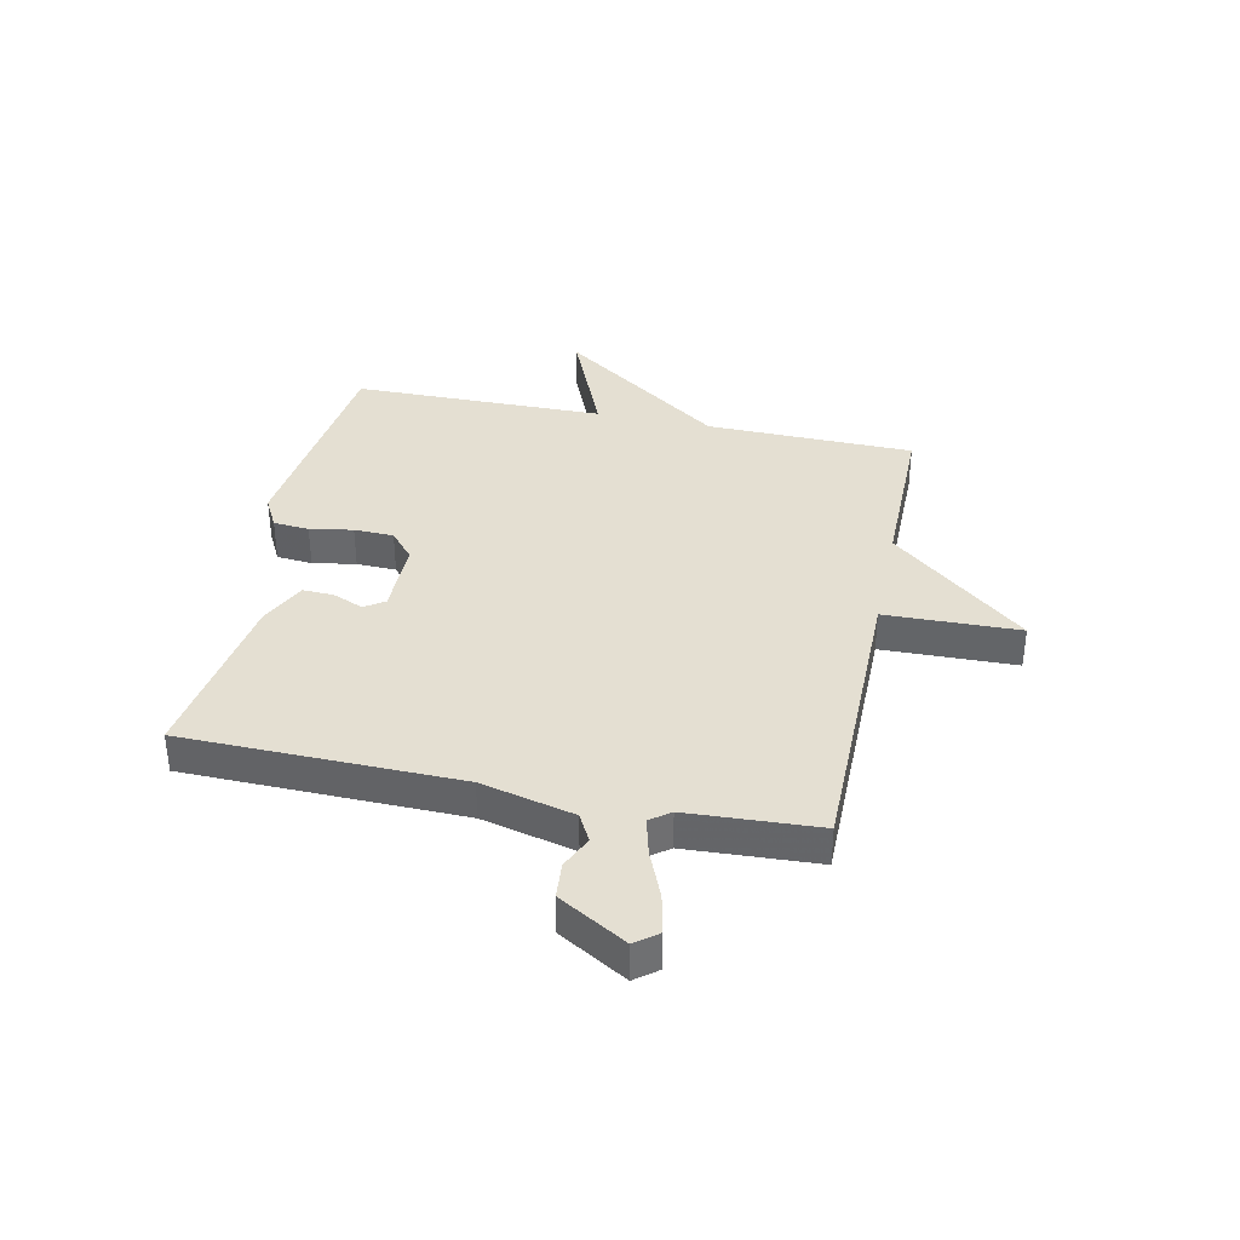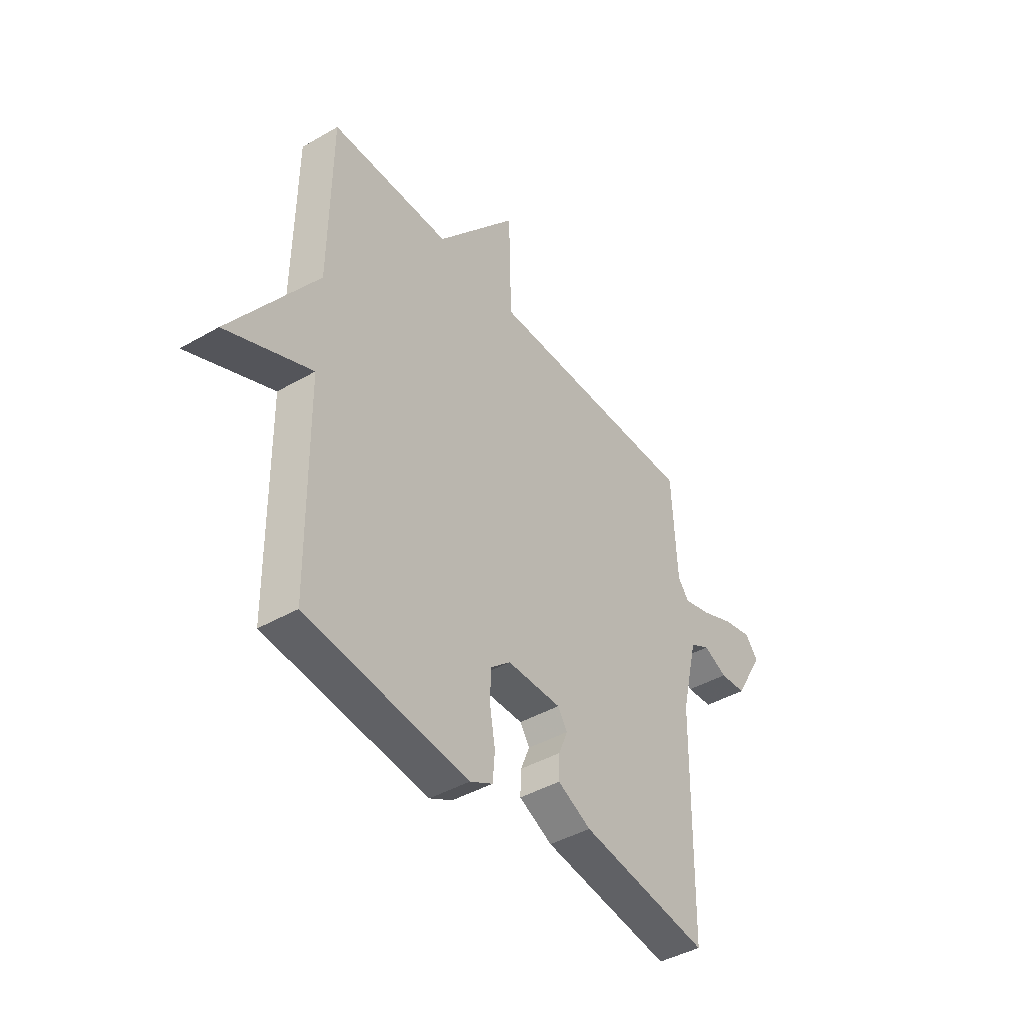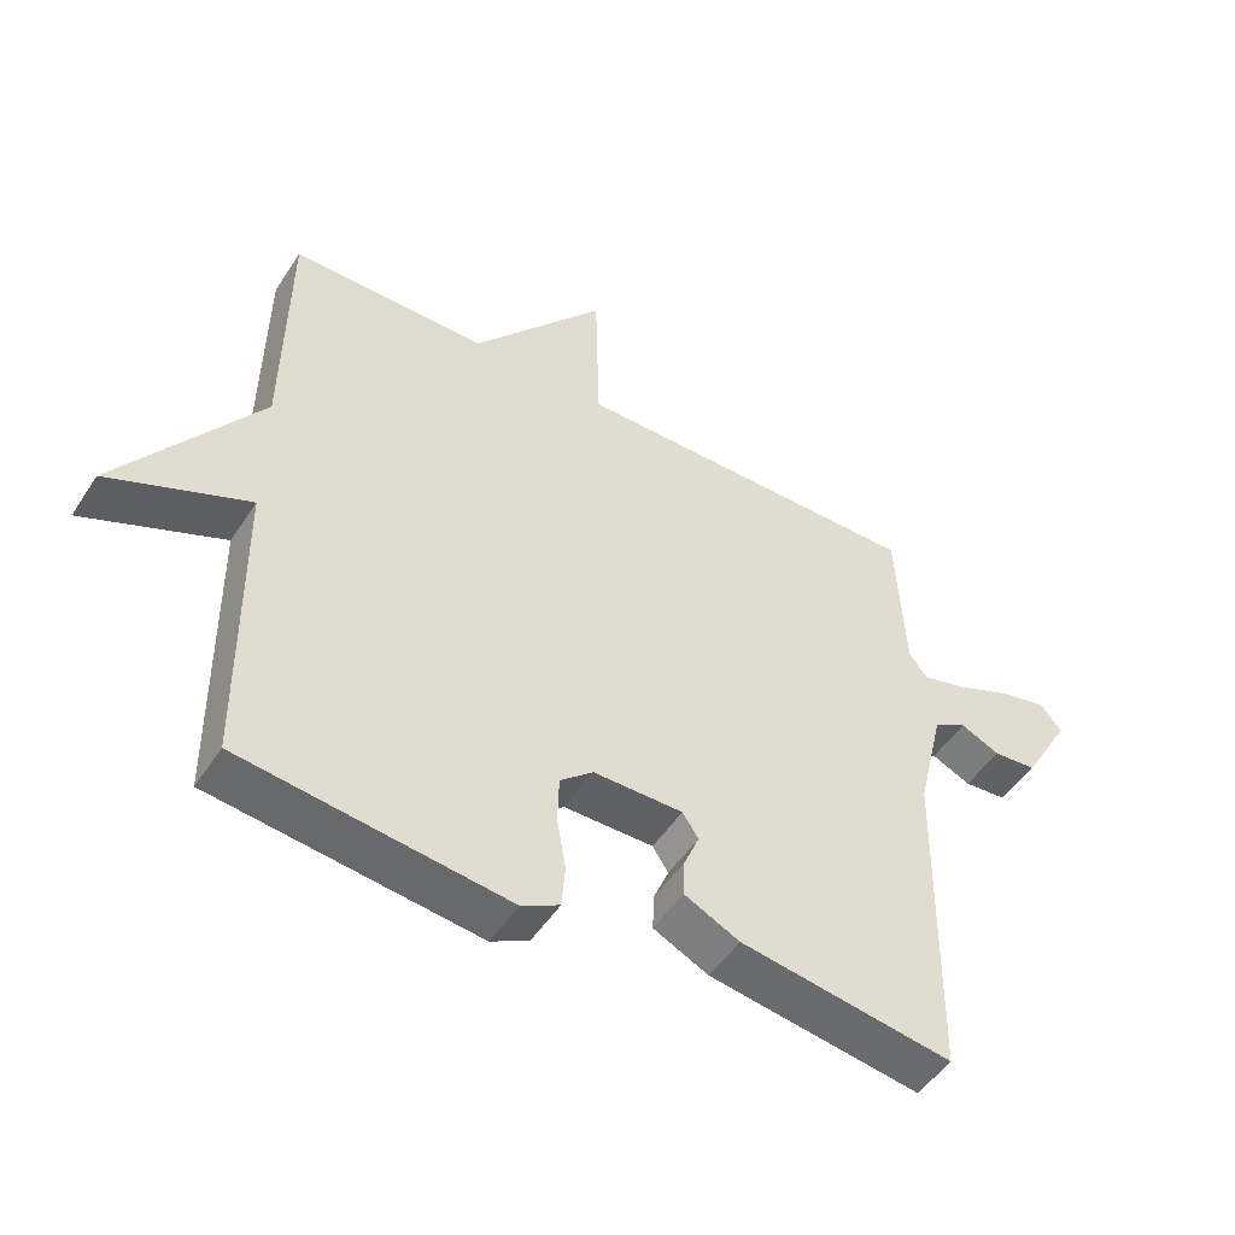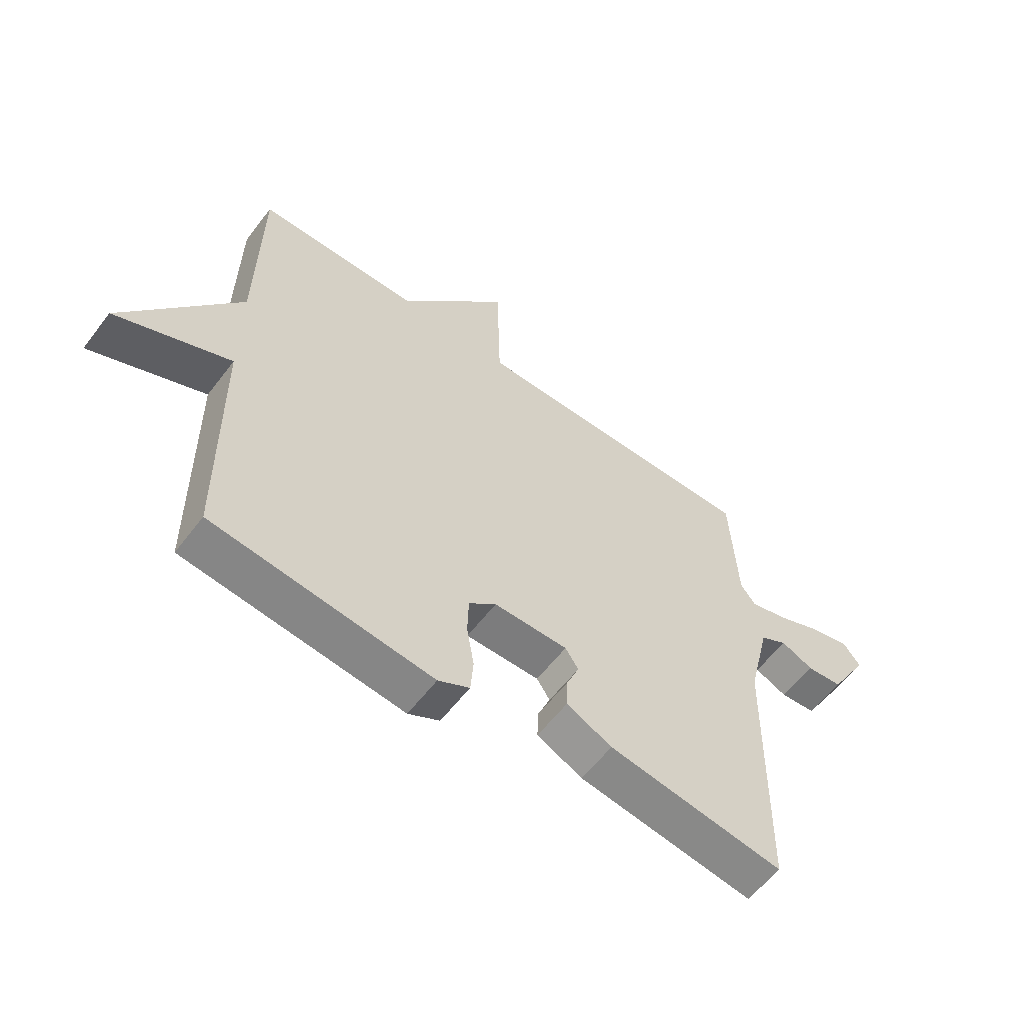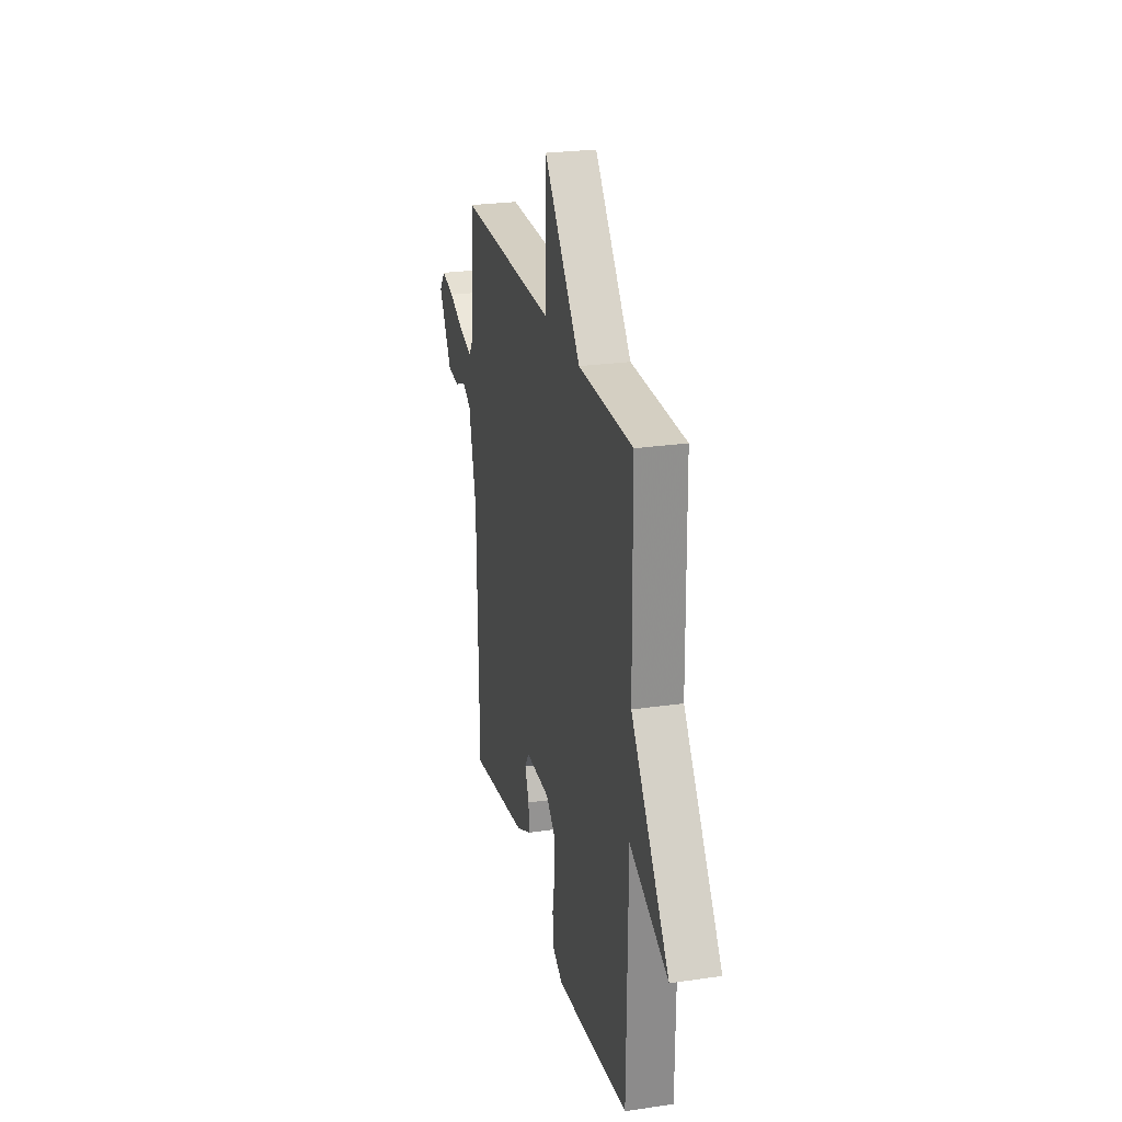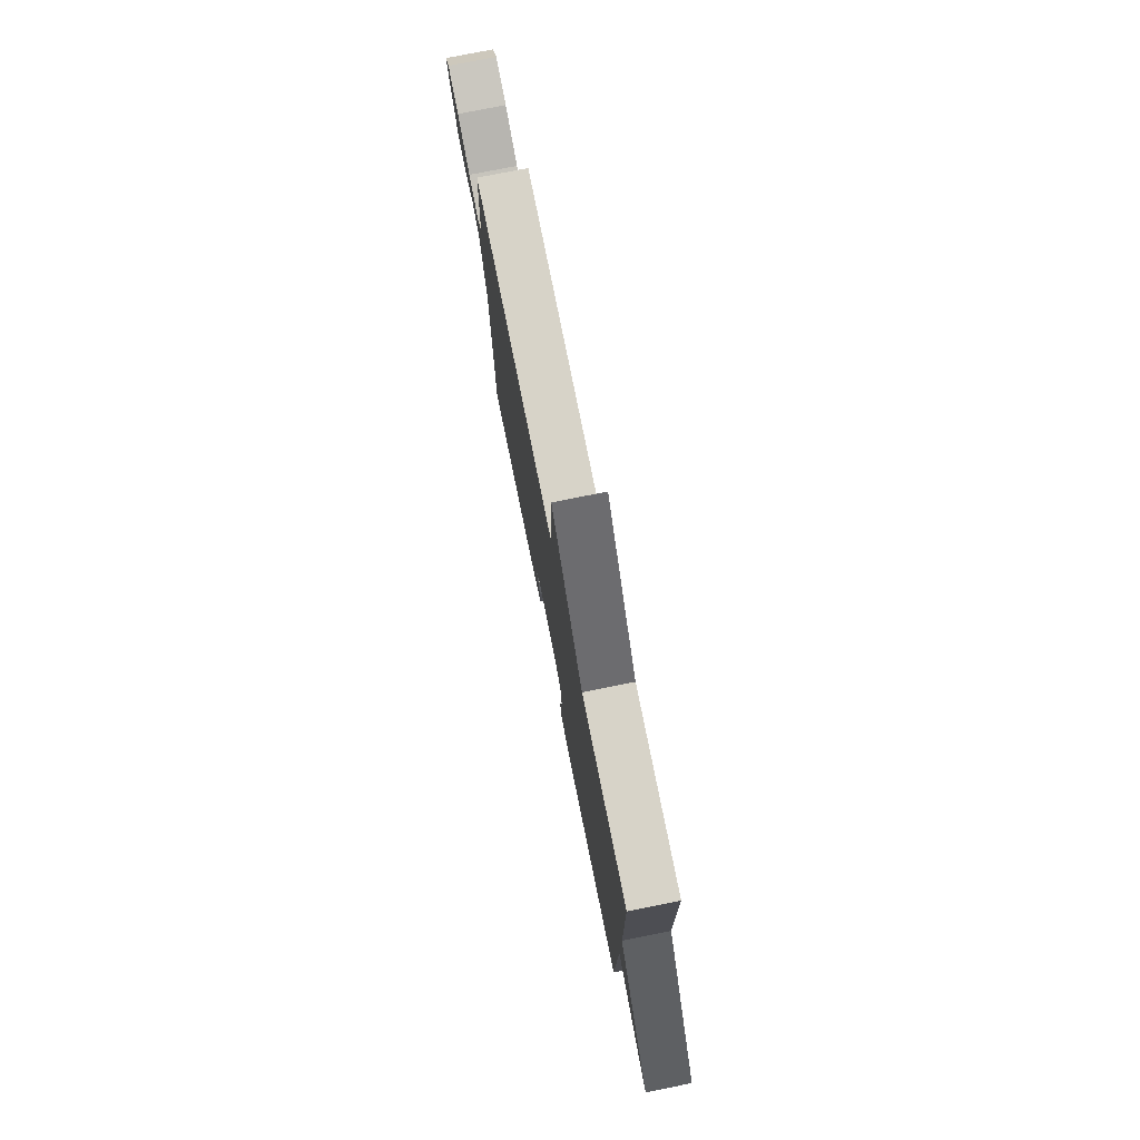
<metadata>
{"format":"obj","ext":"obj","renderer":"f3d","projection":"perspective","resolution":1024,"background":"white","views":[{"elev":37.1,"azim":-78.1,"up":"+Y"},{"elev":-42.4,"azim":124.7,"up":"+Z"},{"elev":-49.7,"azim":148.2,"up":"+Z"},{"elev":-58.8,"azim":143.0,"up":"+Z"},{"elev":25.5,"azim":76.8,"up":"+Z"},{"elev":76.9,"azim":78.7,"up":"+Z"}]}
</metadata>
<code>
v -0.5 0.07 -0.5
v -0.508 0.07 -0.021
v -0.547 0.07 0.141
v -0.595 0.07 0.167
v -0.652 0.07 0.141
v -0.715 0.07 0.146
v -0.784 0.07 0.264
v -0.754 0.07 0.303
v -0.685 0.07 0.288
v -0.604 0.07 0.254
v -0.538 0.07 0.237
v -0.512 0.07 0.272
v -0.5 0.07 0.5
v 0.015 0.07 0.5
v 0.021 0.07 0.734
v 0.215 0.07 0.5
v 0.5 0.07 0.5
v 0.505 0.07 0.139
v 0.707 0.07 -0.146
v 0.505 0.07 -0.061
v 0.5 0.07 -0.5
v 0.115 0.07 -0.547
v 0.06 0.07 -0.518
v 0.055 0.07 -0.456
v 0.068 0.07 -0.381
v 0.066 0.07 -0.312
v 0.018 0.07 -0.271
v -0.112 0.07 -0.271
v -0.135 0.07 -0.306
v -0.113 0.07 -0.359
v -0.111 0.07 -0.413
v -0.191 0.07 -0.452
v -0.5 0 -0.5
v -0.508 0 -0.021
v -0.547 0 0.141
v -0.595 0 0.167
v -0.652 0 0.141
v -0.715 0 0.146
v -0.784 0 0.264
v -0.754 0 0.303
v -0.685 0 0.288
v -0.604 0 0.254
v -0.538 0 0.237
v -0.512 0 0.272
v -0.5 0 0.5
v 0.015 0 0.5
v 0.021 0 0.734
v 0.215 0 0.5
v 0.5 0 0.5
v 0.505 0 0.139
v 0.707 0 -0.146
v 0.505 0 -0.061
v 0.5 0 -0.5
v 0.115 0 -0.547
v 0.06 0 -0.518
v 0.055 0 -0.456
v 0.068 0 -0.381
v 0.066 0 -0.312
v 0.018 0 -0.271
v -0.112 0 -0.271
v -0.135 0 -0.306
v -0.113 0 -0.359
v -0.111 0 -0.413
v -0.191 0 -0.452
f 32 1 2
f 31 32 2
f 30 31 2
f 29 30 2
f 28 29 2 3
f 27 28 3
f 23 24 25
f 22 23 25
f 21 22 25
f 20 21 25
f 20 25 26
f 18 19 20
f 20 26 27
f 18 20 27
f 17 18 27
f 16 17 27
f 14 15 16 27
f 12 13 14 27
f 8 9 10
f 7 8 10
f 6 7 10
f 5 6 10
f 4 5 10
f 3 4 10 11
f 3 11 12 27
f 34 33 64
f 34 64 63
f 34 63 62
f 34 62 61
f 35 34 61 60
f 35 60 59
f 57 56 55
f 57 55 54
f 57 54 53
f 57 53 52
f 58 57 52
f 52 51 50
f 59 58 52
f 59 52 50
f 59 50 49
f 59 49 48
f 59 48 47 46
f 59 46 45 44
f 42 41 40
f 42 40 39
f 42 39 38
f 42 38 37
f 42 37 36
f 43 42 36 35
f 59 44 43 35
f 1 33 34 2
f 2 34 35 3
f 3 35 36 4
f 4 36 37 5
f 5 37 38 6
f 6 38 39 7
f 7 39 40 8
f 8 40 41 9
f 9 41 42 10
f 10 42 43 11
f 11 43 44 12
f 12 44 45 13
f 13 45 46 14
f 14 46 47 15
f 15 47 48 16
f 16 48 49 17
f 17 49 50 18
f 18 50 51 19
f 19 51 52 20
f 20 52 53 21
f 21 53 54 22
f 22 54 55 23
f 23 55 56 24
f 24 56 57 25
f 25 57 58 26
f 26 58 59 27
f 27 59 60 28
f 28 60 61 29
f 29 61 62 30
f 30 62 63 31
f 31 63 64 32
f 32 64 33 1

</code>
